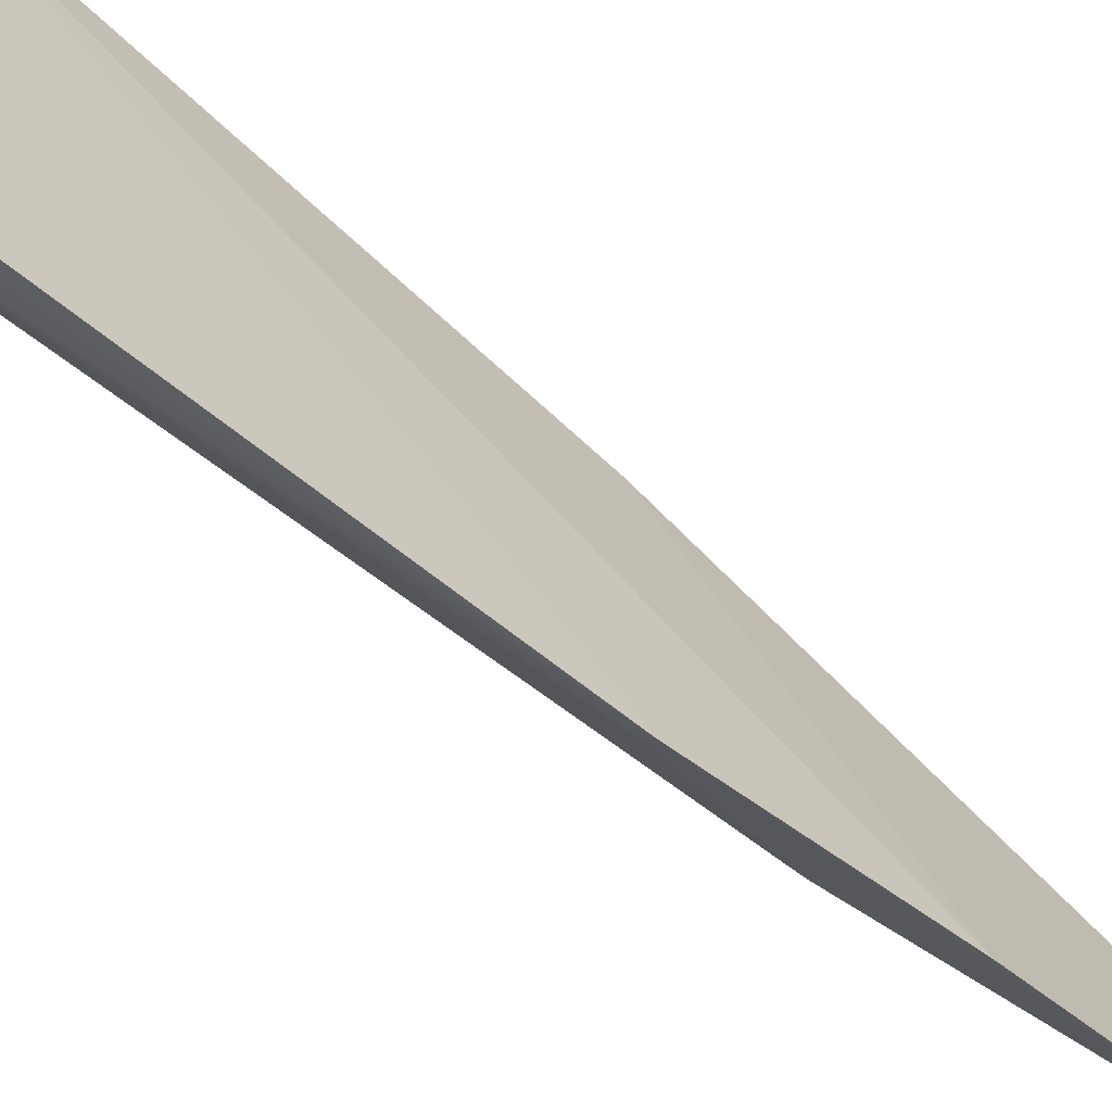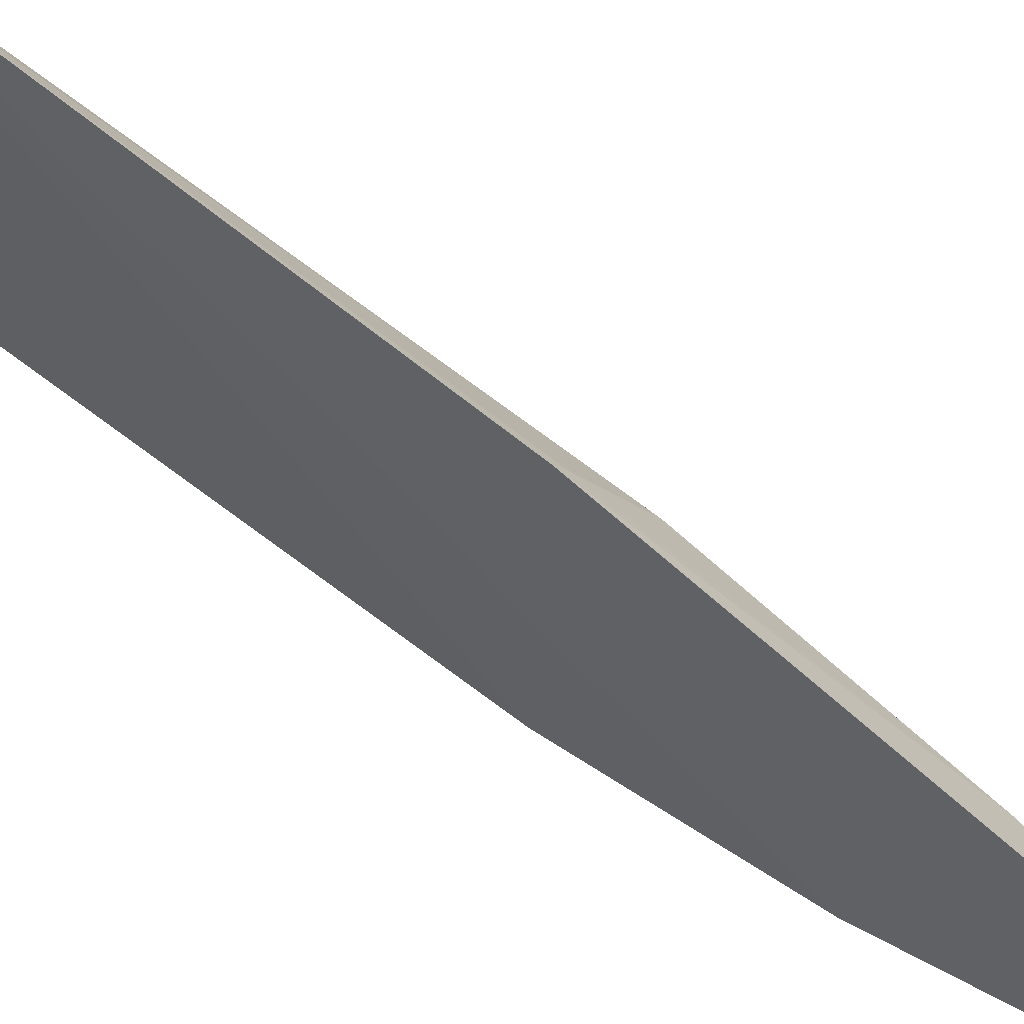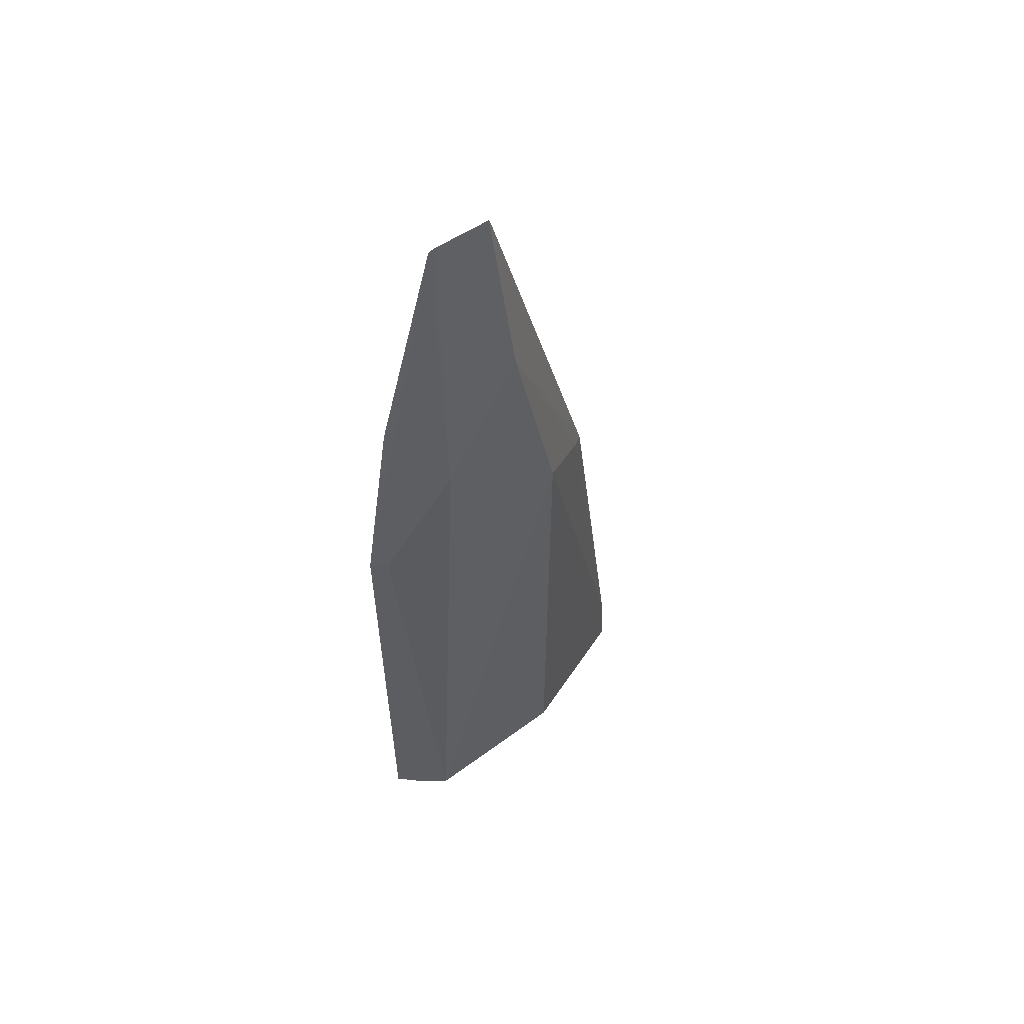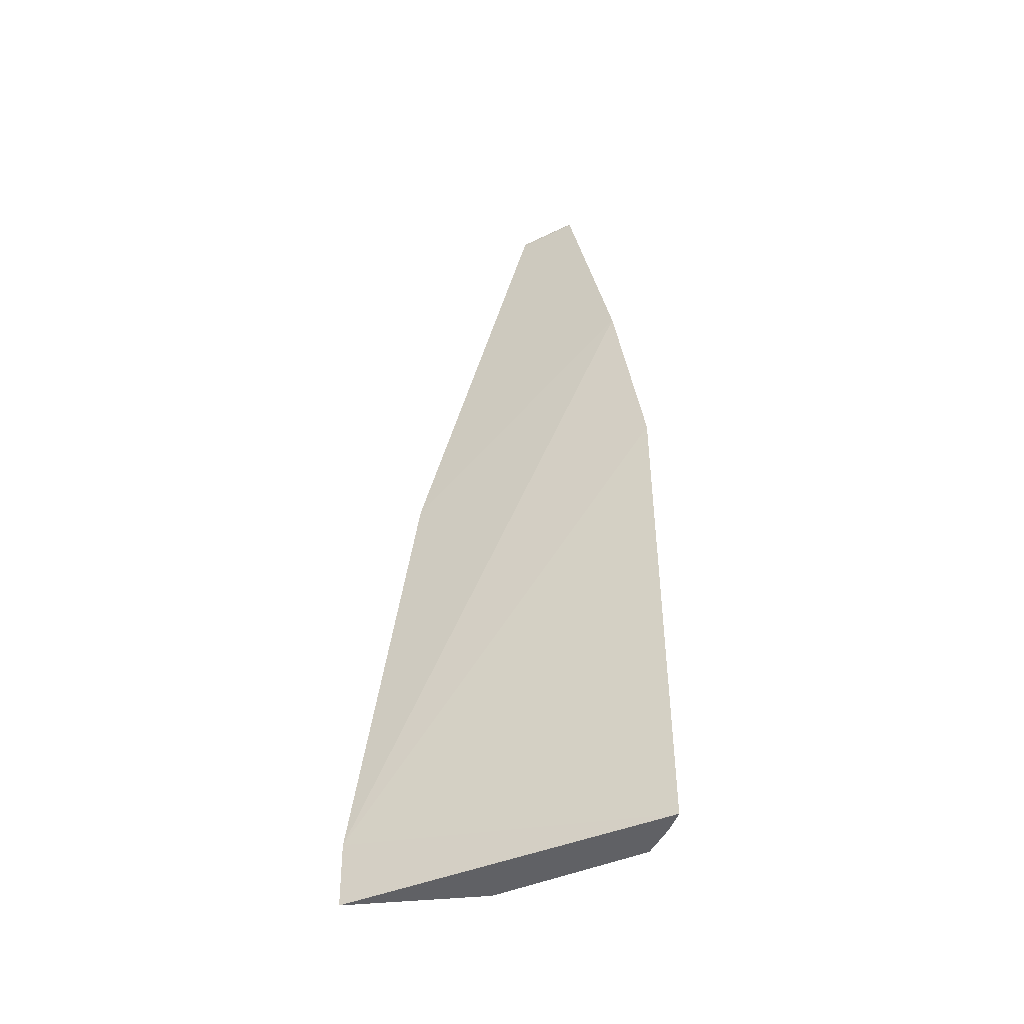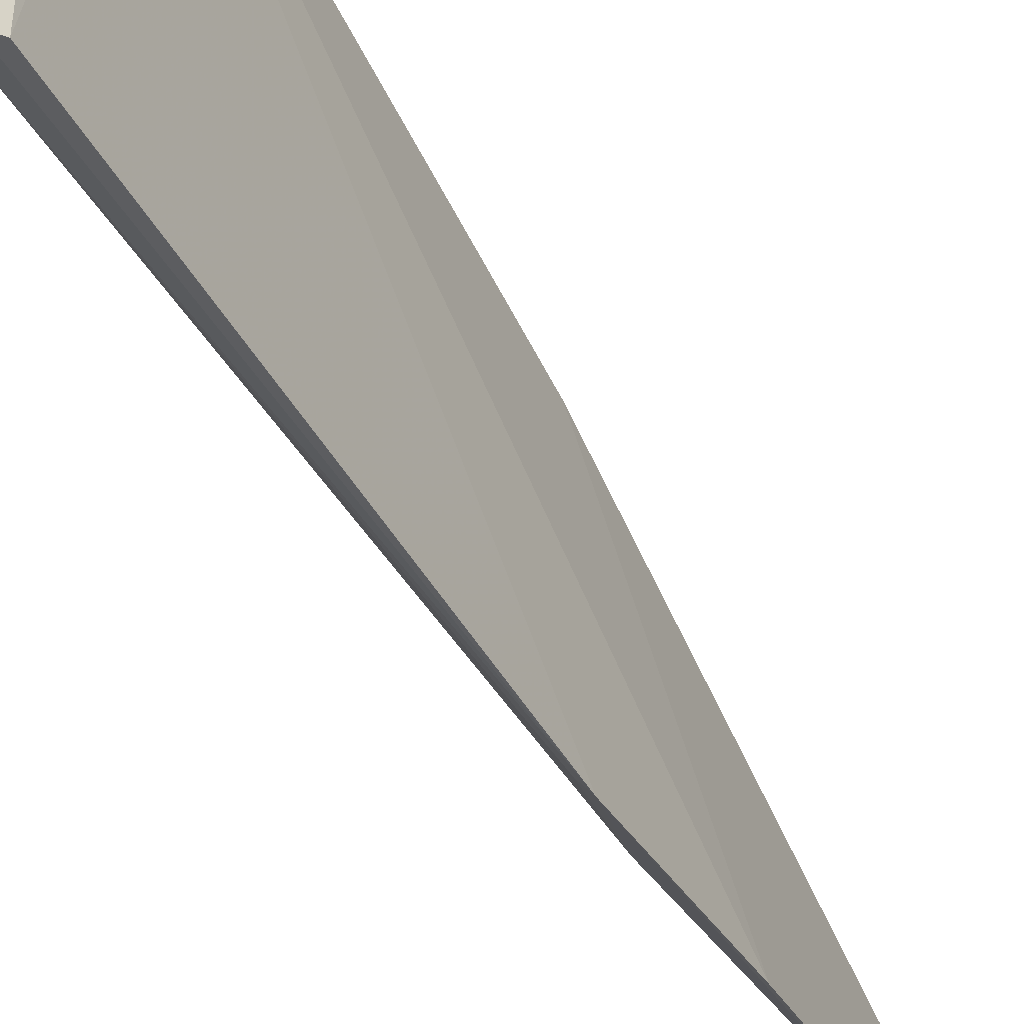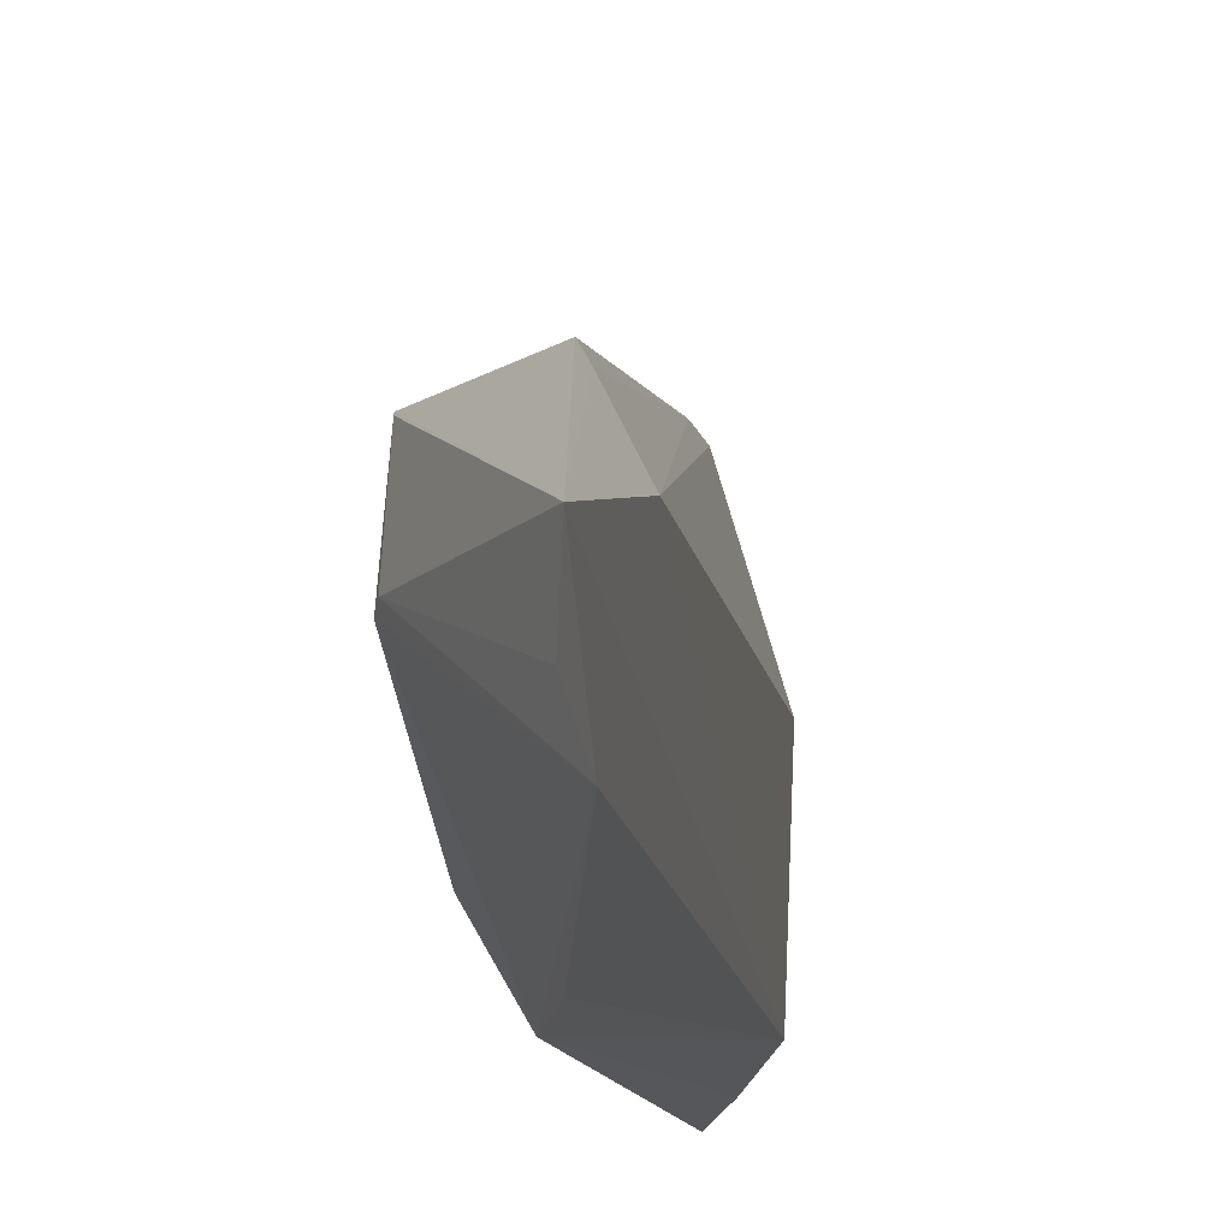
<metadata>
{"format":"obj","ext":"obj","renderer":"f3d","projection":"perspective","resolution":1024,"background":"white","views":[{"elev":-64.1,"azim":-130.1,"up":"+Y"},{"elev":63.9,"azim":-52.6,"up":"+Y"},{"elev":54.6,"azim":49.7,"up":"+Z"},{"elev":-43.6,"azim":-64.4,"up":"+Z"},{"elev":-46.5,"azim":-152.5,"up":"+Y"},{"elev":-10.7,"azim":8.0,"up":"+Y"}]}
</metadata>
<code>
v 0.1406 -0.06063 0.2187
v 0.1619 -0.05461 -0.1001
v 0.1629 -0.001366 0.2458
v 0.1472 0.05558 0.1289
v 0.1429 -0.07569 -0.09865
v 0.1647 0.02022 -0.1001
v 0.1502 -0.004599 0.3255
v 0.1597 -0.03865 0.1866
v 0.1401 -0.07567 0.1282
v 0.1653 0.02092 0.1459
v 0.1453 0.08568 -0.0985
v 0.1476 -0.03504 0.3258
v 0.151 -0.06783 -0.09934
v 0.1451 -0.06845 0.1274
v 0.144 0.08538 -0.06847
v 0.1592 -0.02515 0.23
v 0.1485 -0.03214 0.3273
v 0.1508 0.04931 0.1303
v 0.1504 -0.005525 0.3271
f 7 3 4
f 7 4 1
f 8 2 3
f 10 3 2
f 10 2 6
f 11 10 6
f 12 7 1
f 12 9 8
f 12 1 9
f 13 9 5
f 13 2 9
f 13 5 11
f 13 11 6
f 13 6 2
f 14 9 2
f 14 2 8
f 14 8 9
f 15 10 11
f 15 1 4
f 15 9 1
f 15 11 5
f 15 5 9
f 16 8 3
f 17 16 3
f 17 12 8
f 17 8 16
f 18 15 4
f 18 10 15
f 18 4 3
f 18 3 10
f 19 17 3
f 19 3 7
f 19 7 12
f 19 12 17

</code>
